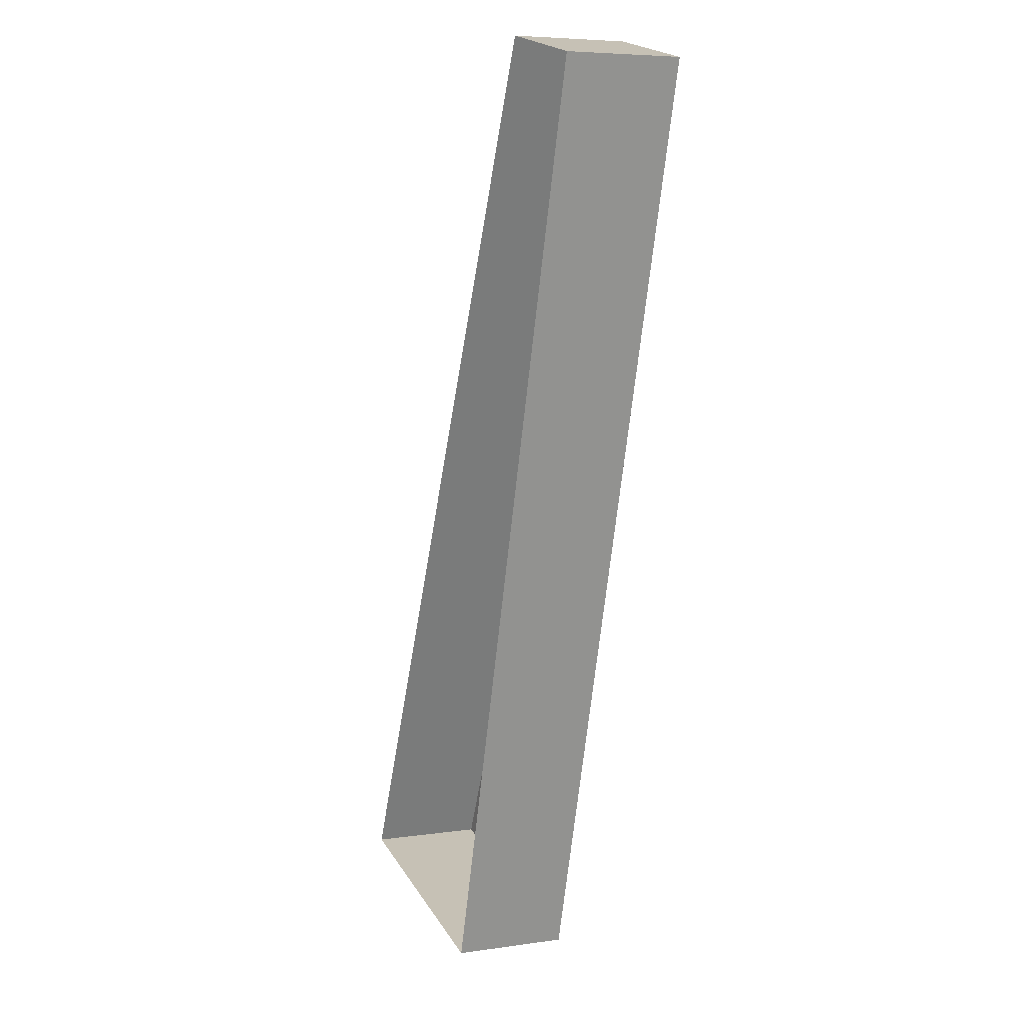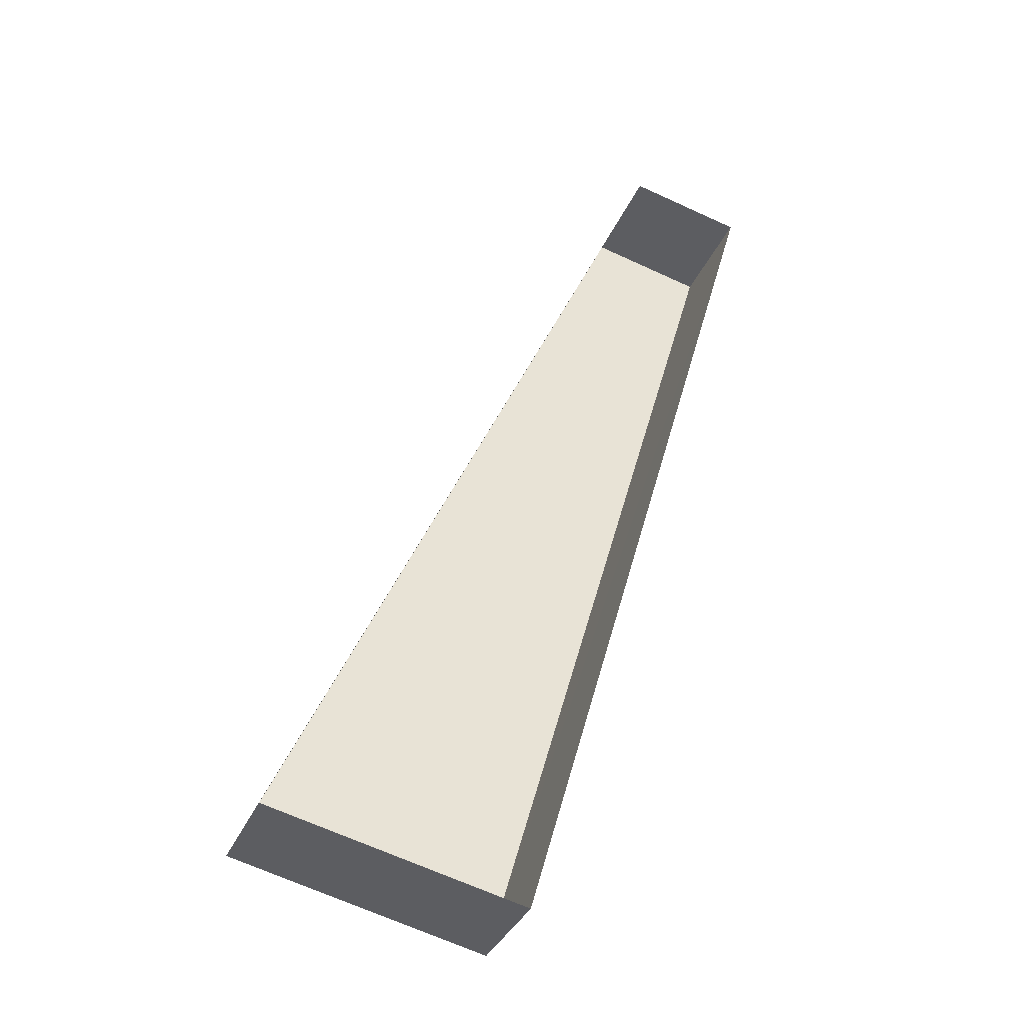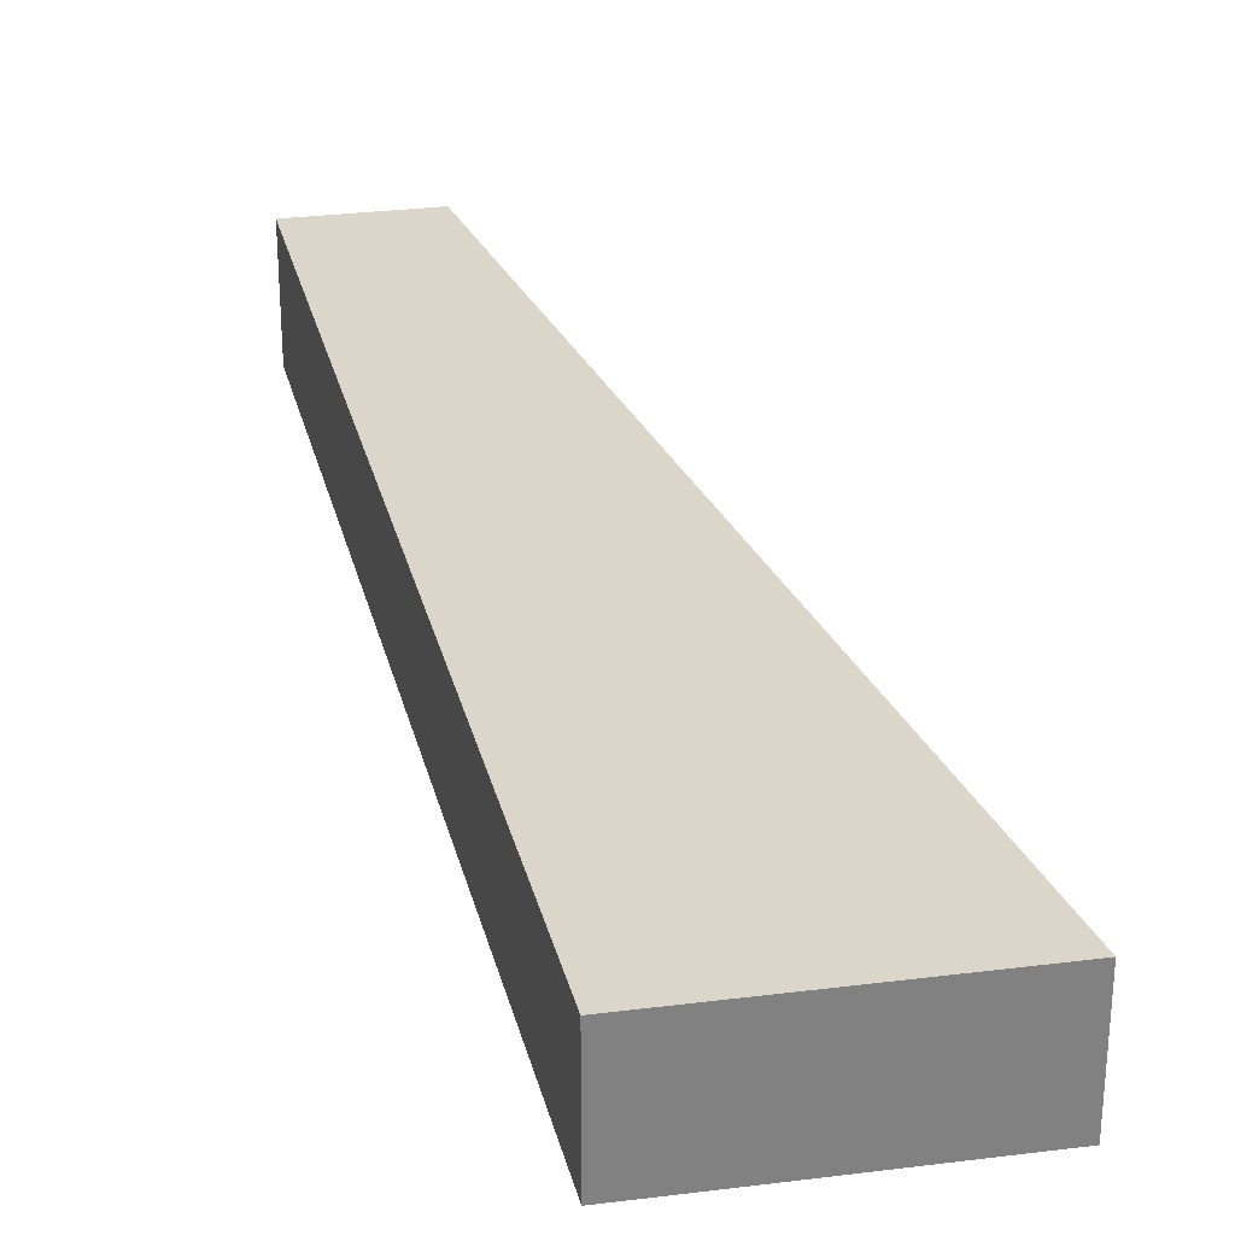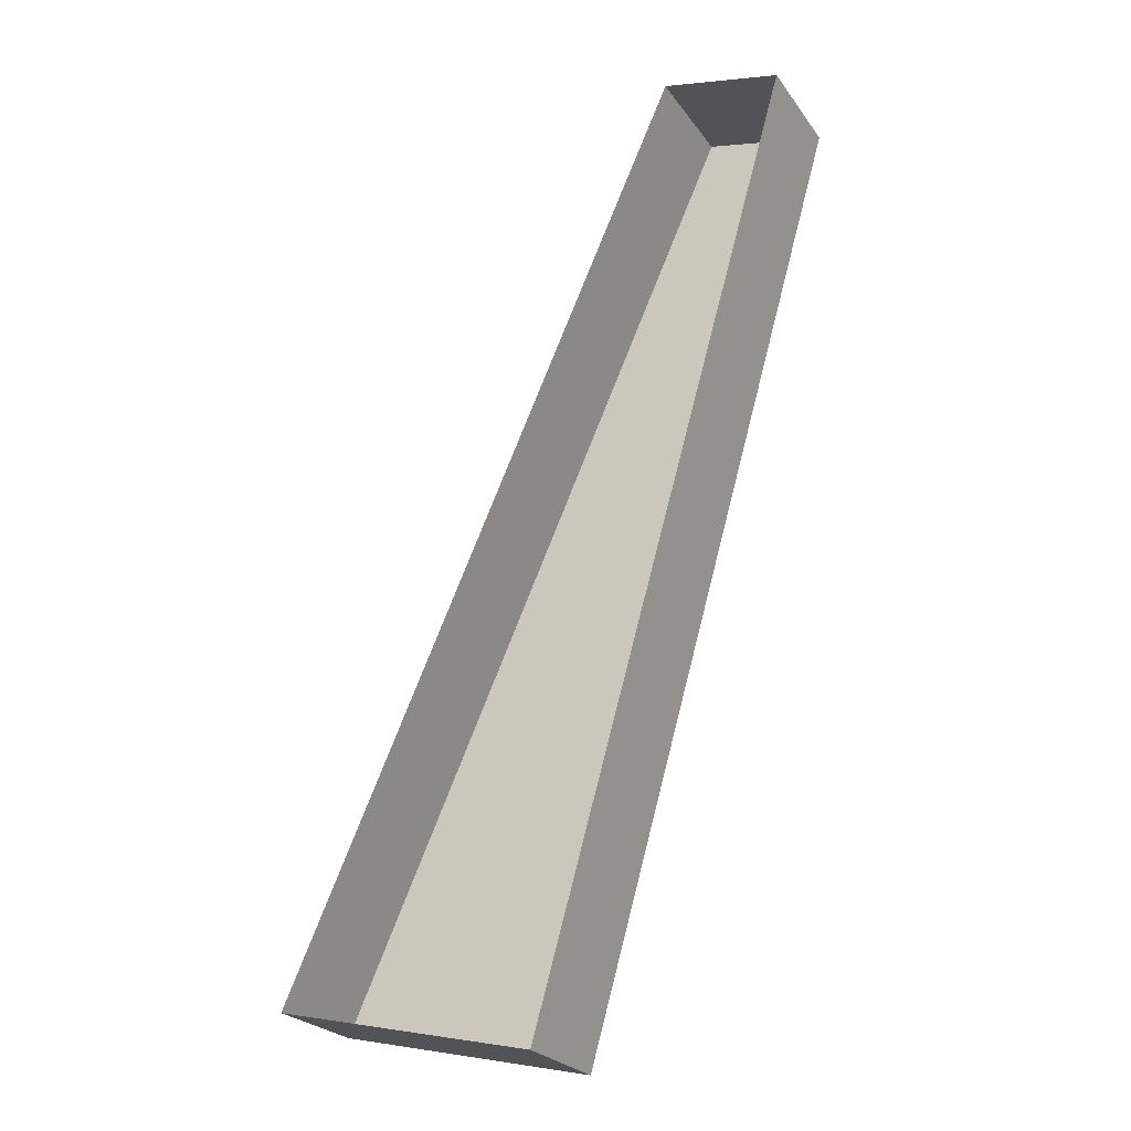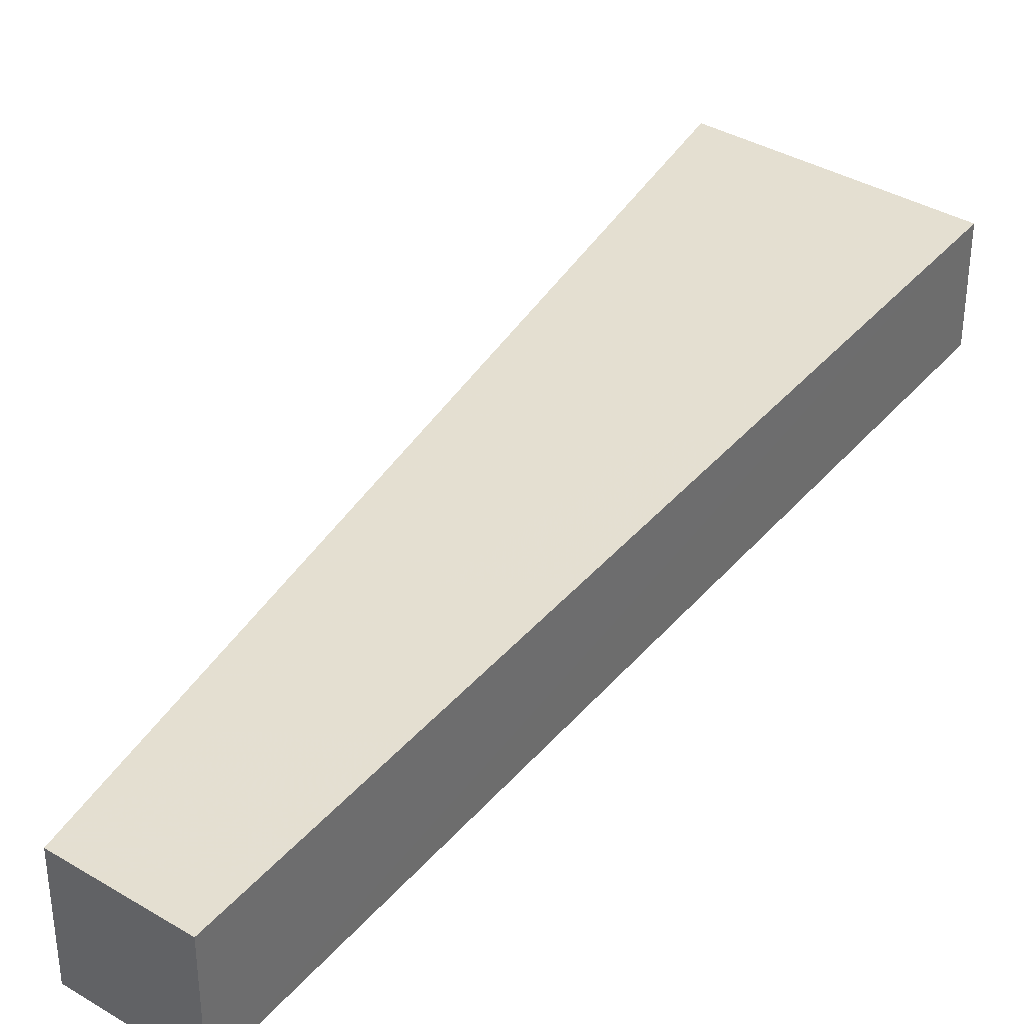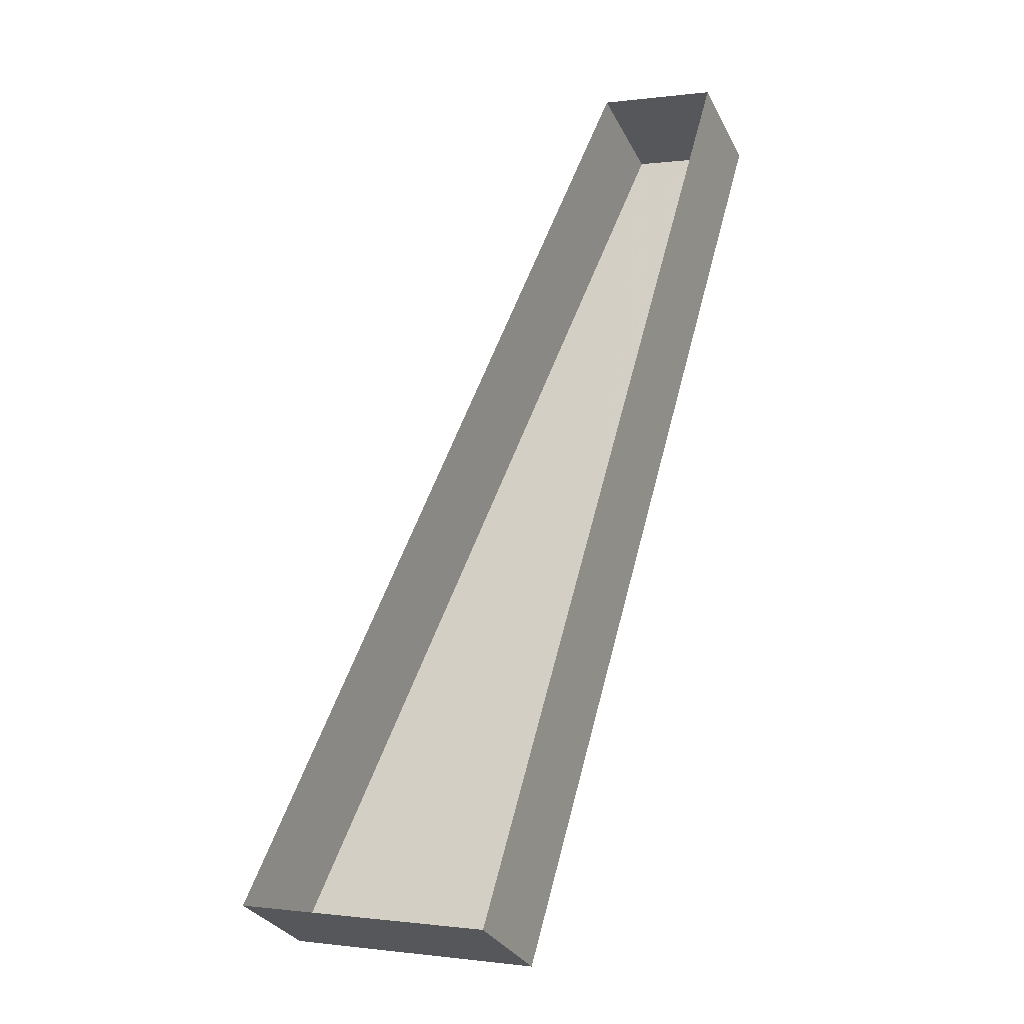
<metadata>
{"format":"obj","ext":"obj","renderer":"f3d","projection":"perspective","resolution":1024,"background":"white","views":[{"elev":6.3,"azim":-113.1,"up":"+Y"},{"elev":-35.2,"azim":159.0,"up":"+Y"},{"elev":30.0,"azim":2.6,"up":"+Z"},{"elev":-24.8,"azim":-152.9,"up":"+Y"},{"elev":36.9,"azim":-129.2,"up":"+Z"},{"elev":-30.7,"azim":-156.7,"up":"+Y"}]}
</metadata>
<code>
v -9631 -3.648e+04 30.59
v -9627 -3.651e+04 30.58
v -9634 -3.648e+04 30.59
v -9621 -3.65e+04 30.58
v -9627 -3.651e+04 33.56
v -9631 -3.648e+04 33.57
v -9634 -3.648e+04 33.57
v -9621 -3.65e+04 33.56
f 1 2 3
f 1 4 2
f 5 6 7
f 5 8 6
f 6 1 3
f 7 6 3
f 8 4 1
f 6 8 1
f 8 2 4
f 8 5 2
f 5 3 2
f 5 7 3

</code>
